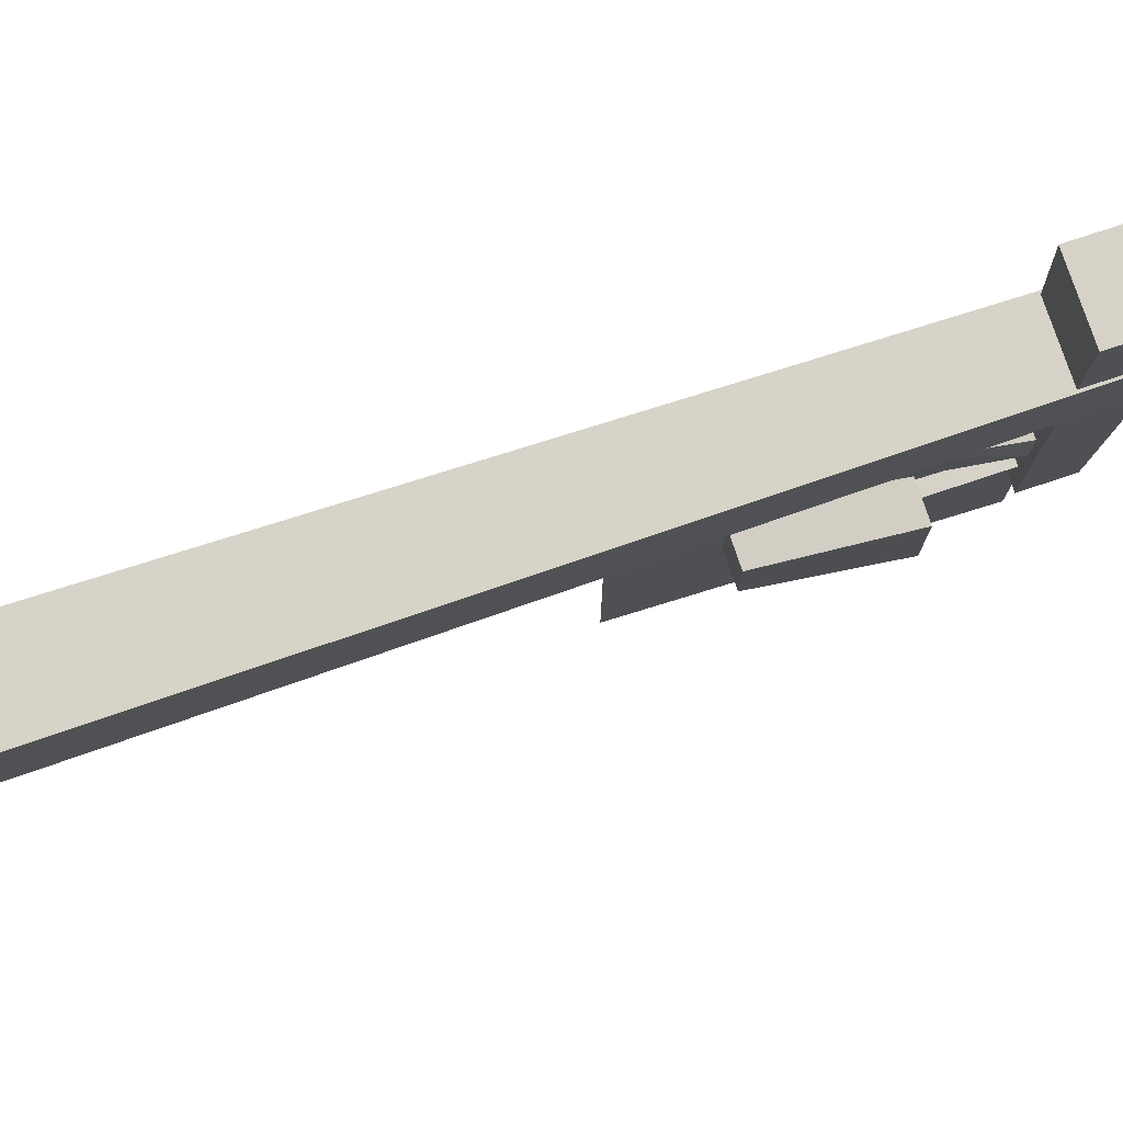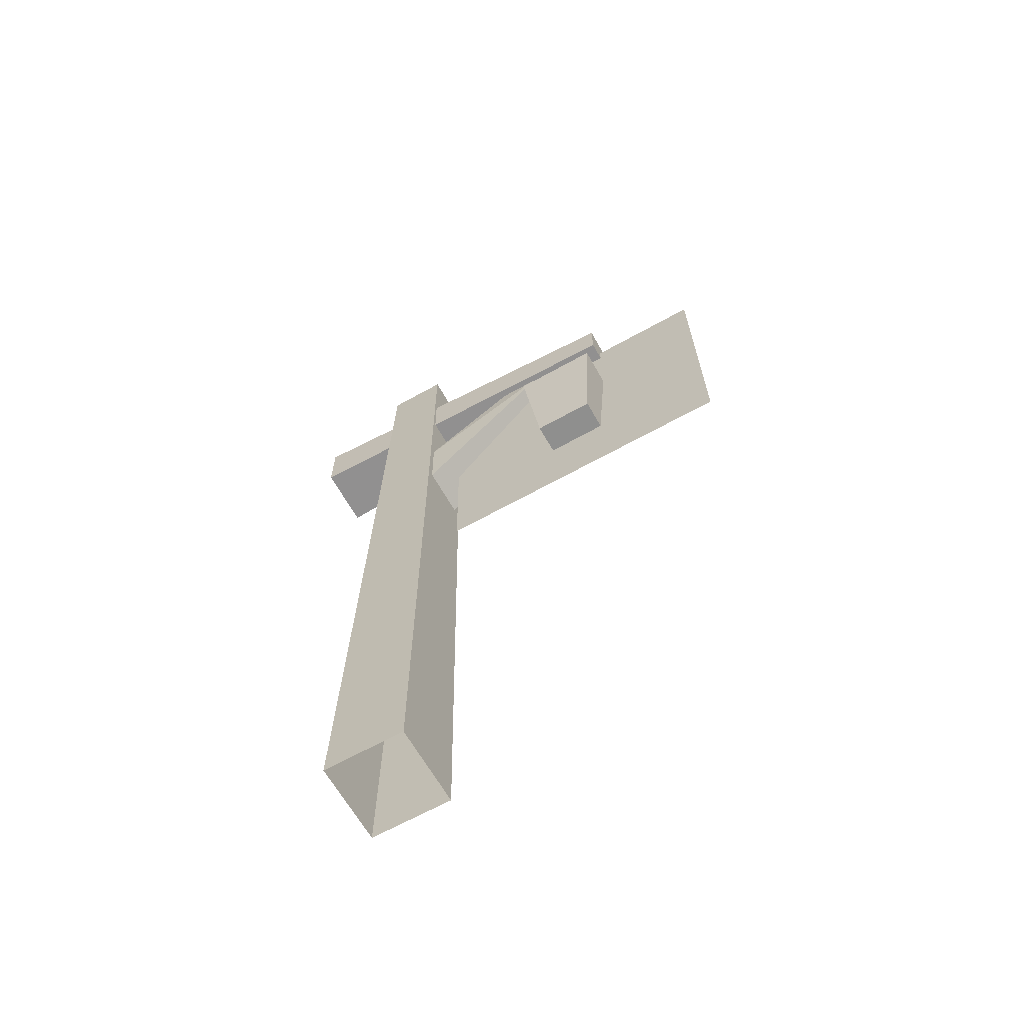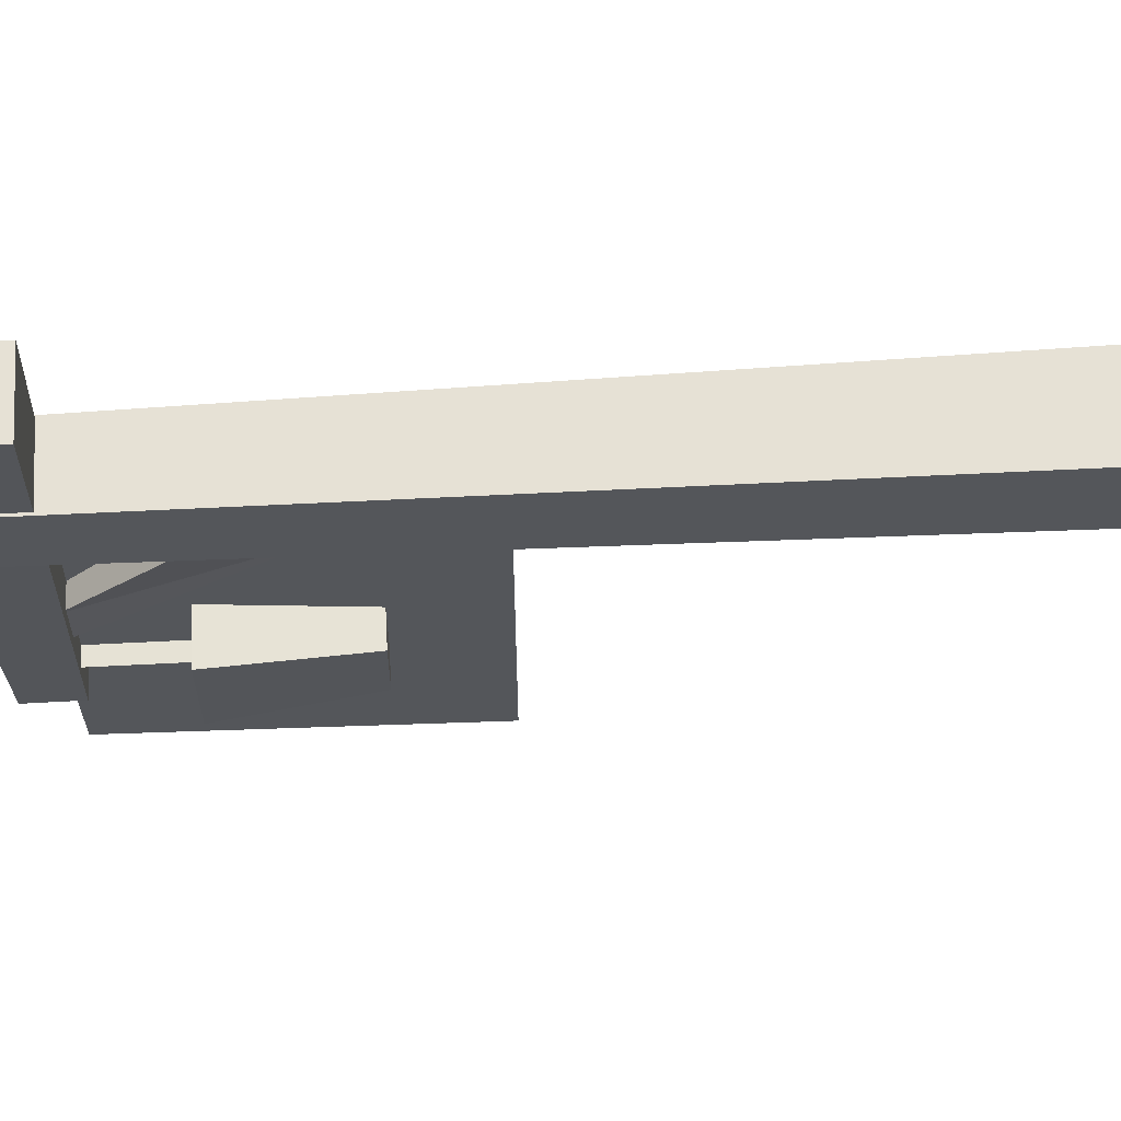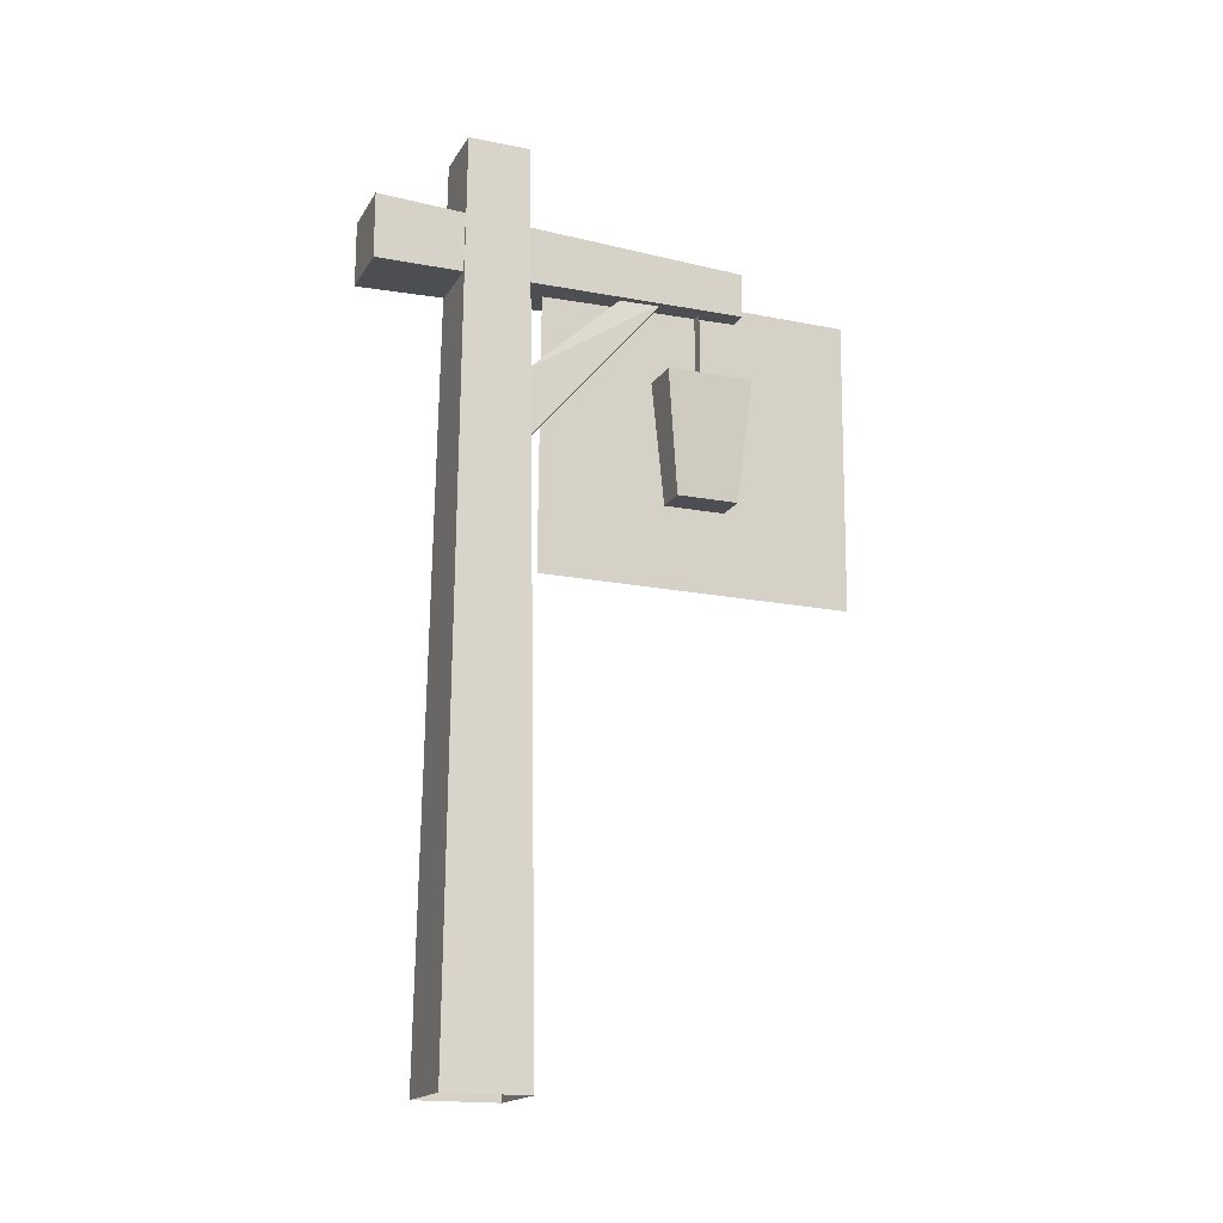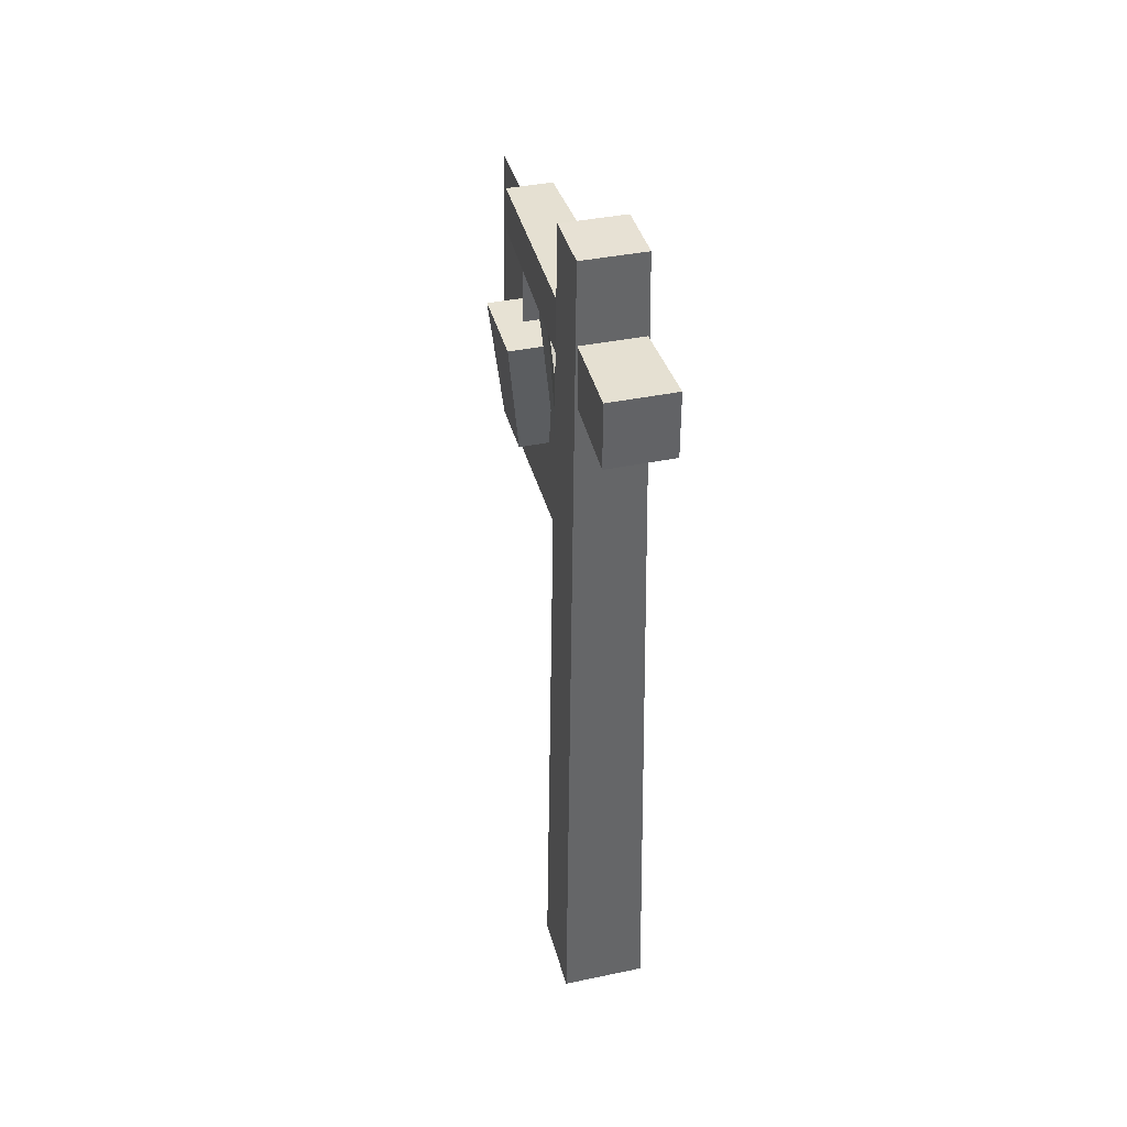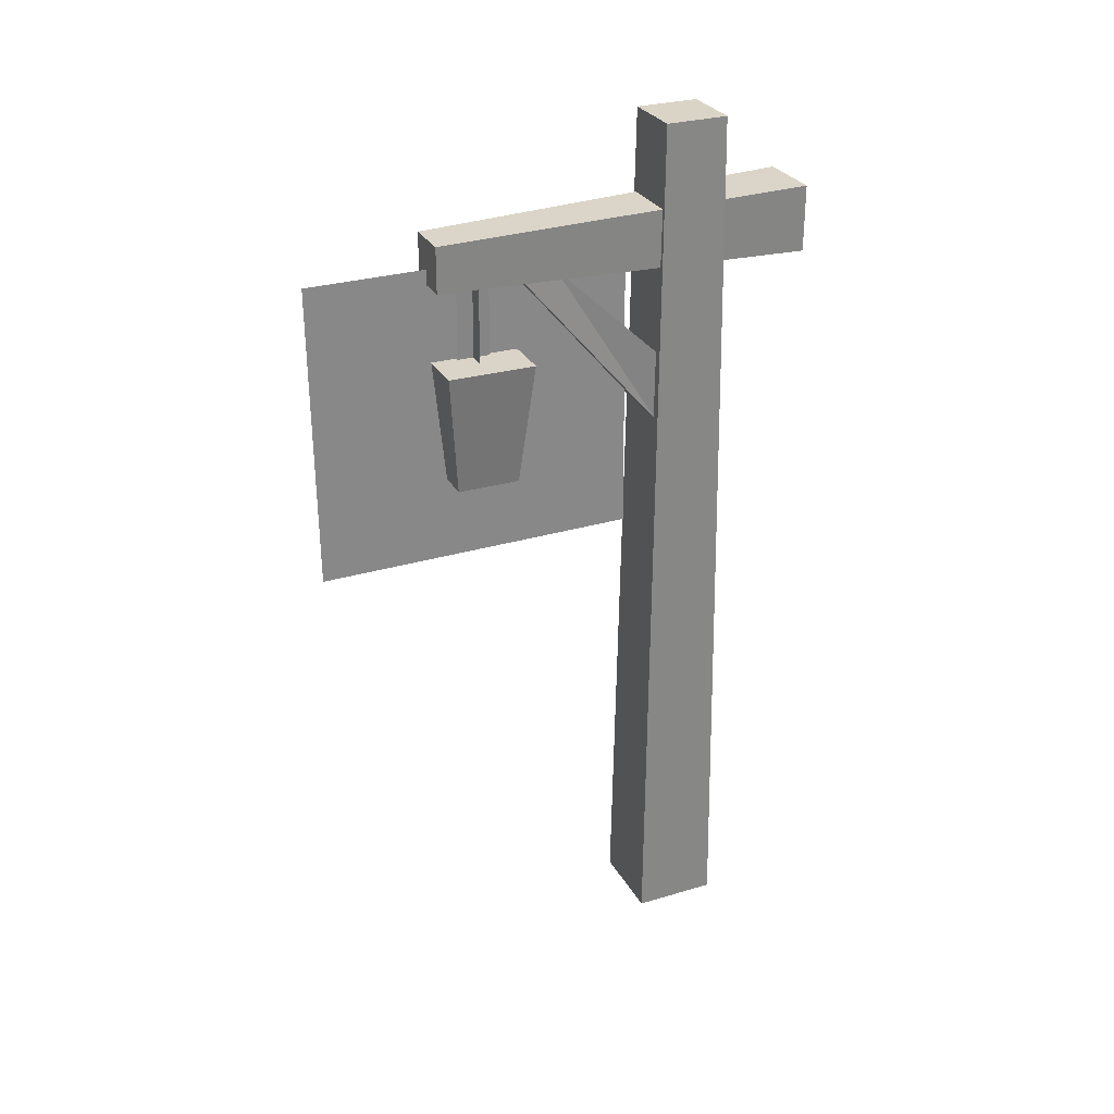
<metadata>
{"format":"obj","ext":"obj","renderer":"f3d","projection":"perspective","resolution":1024,"background":"white","views":[{"elev":77.4,"azim":71.7,"up":"+Z"},{"elev":-64.9,"azim":119.4,"up":"+Y"},{"elev":64.2,"azim":-93.2,"up":"+Z"},{"elev":-17.5,"azim":68.3,"up":"+Y"},{"elev":39.4,"azim":-14.6,"up":"+Y"},{"elev":28.9,"azim":-114.0,"up":"+Y"}]}
</metadata>
<code>
o Body.003_Body_Mesh.003
v 0.1086 3.546 -0.2359
v 0.08022 2.176 -0.2359
v 0.1086 3.546 -1.713
v 0.08022 2.176 -1.713
f 1 2 3
f 4 3 2
o Body.002_Body_Mesh.002
v 0.1601 3.061 -0.9729
v 0.1601 3.582 -0.9683
v 0.009924 3.582 -0.9683
v 0.009924 3.061 -0.9729
v 0.08273 3.582 -1.043
v 0.08273 3.062 -1.048
v 0.08273 3.06 -0.8974
v 0.08273 3.581 -0.8929
f 5 6 7
f 7 8 5
f 9 10 11
f 11 12 9
o Body.001_Body_Mesh.001
v -0.05264 2.558 -1.109
v 0.2341 2.558 -1.109
v 0.2341 2.556 -0.822
v -0.1102 3.121 -0.7594
v 0.2917 3.121 -0.7594
v 0.2917 3.125 -1.161
v -0.1102 3.125 -1.161
v 0.2341 2.558 -1.109
v -0.05264 2.558 -1.109
v -0.05264 2.556 -0.822
v -0.1102 3.121 -0.7594
v 0.2341 2.558 -1.109
v 0.2917 3.125 -1.161
v 0.2917 3.121 -0.7594
v -0.05264 2.556 -0.822
v -0.1102 3.121 -0.7594
f 13 14 15
f 16 17 18
f 18 19 16
f 19 18 20
f 20 21 19
f 21 22 19
f 22 23 19
f 15 24 25
f 25 26 15
f 15 27 13
f 15 28 27
f 15 26 28
o Body_Body_Mesh
v -0.04949 4.089 -0.1271
v -0.04949 4.089 0.159
v 0.2366 4.089 0.159
v -0.05694 3.731 0.5687
v -0.05694 3.43 0.5687
v 0.2441 3.731 0.5687
v 0.2441 3.43 0.5687
v -0.01101 3.476 -1.166
v -0.01101 3.685 -1.166
v 0.1981 3.685 -1.166
v 0.1981 3.476 -1.166
v 0.01833 3.492 -0.6102
v 0.01833 3.492 -0.791
v -0.02664 2.709 -0.1281
v -0.02664 3.035 -0.1264
v 0.1761 3.492 -0.6102
v 0.2211 3.035 -0.1264
v 0.1761 3.492 -0.791
v 0.1761 3.492 -0.6102
v 0.2211 3.035 -0.1264
v 0.2211 2.709 -0.1281
v 0.01833 3.492 -0.791
v -0.02664 2.709 -0.1281
v -0.01101 3.685 -1.166
v -0.01101 3.476 -1.166
v -0.05694 3.43 0.5687
v -0.05694 3.731 0.5687
v 0.1981 3.685 -1.166
v 0.2441 3.731 0.5687
v 0.2441 3.43 0.5687
v -0.05694 3.43 0.5687
v -0.01101 3.476 -1.166
v 0.1981 3.476 -1.166
v 0.2441 3.731 0.5687
v 0.1981 3.685 -1.166
v -0.04949 4.089 0.159
v -0.04949 4.089 -0.1271
v -0.09813 -0.00815 -0.1758
v -0.09813 -0.00815 0.2076
v 0.2366 4.089 0.159
v 0.2853 -0.00815 0.2076
v 0.2366 4.089 -0.1271
v 0.2366 4.089 0.159
v 0.2853 -0.00815 0.2076
v 0.2853 -0.00815 -0.1758
v -0.04949 4.089 -0.1271
v -0.09813 -0.00815 -0.1758
v 0.2366 4.089 -0.1271
f 29 30 31
f 32 33 34
f 35 34 33
f 36 37 38
f 38 39 36
f 40 41 42
f 42 43 40
f 44 40 43
f 43 45 44
f 46 47 48
f 48 49 46
f 50 46 49
f 49 51 50
f 52 53 54
f 54 55 52
f 56 52 55
f 55 57 56
f 58 59 60
f 60 61 58
f 62 58 61
f 61 63 62
f 64 65 66
f 66 67 64
f 68 64 67
f 67 69 68
f 70 71 72
f 72 73 70
f 74 70 73
f 73 75 74
f 31 76 29

</code>
